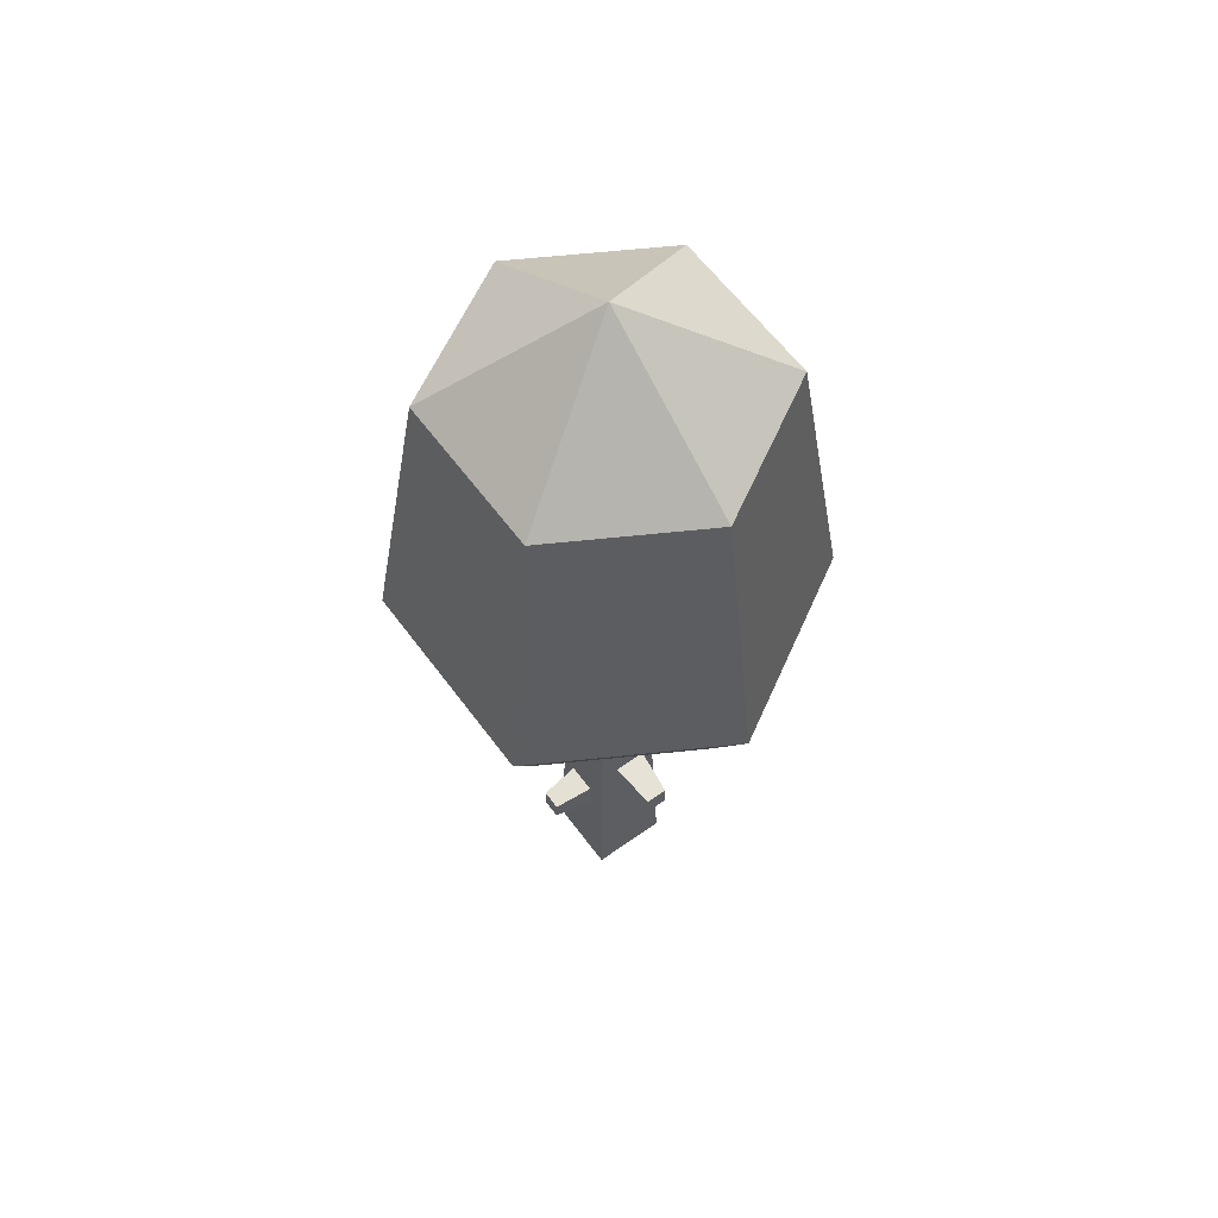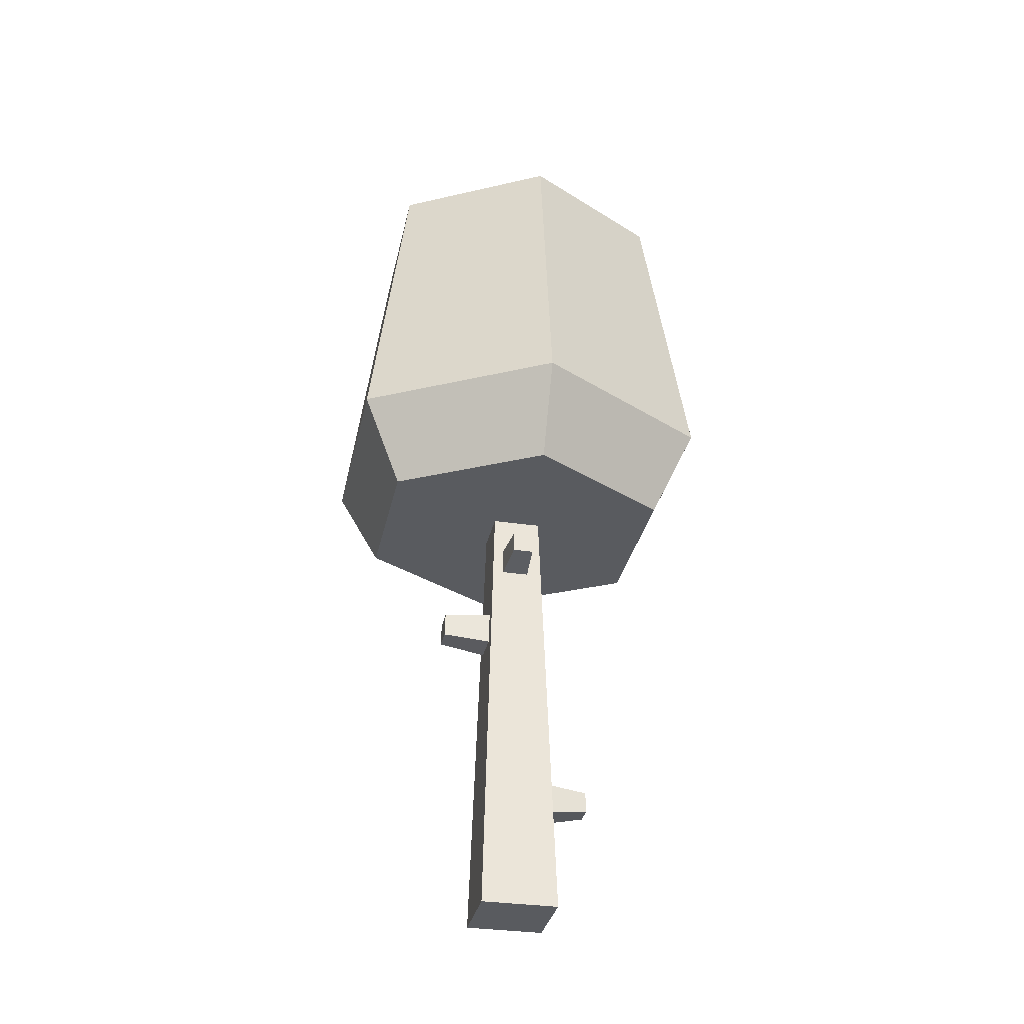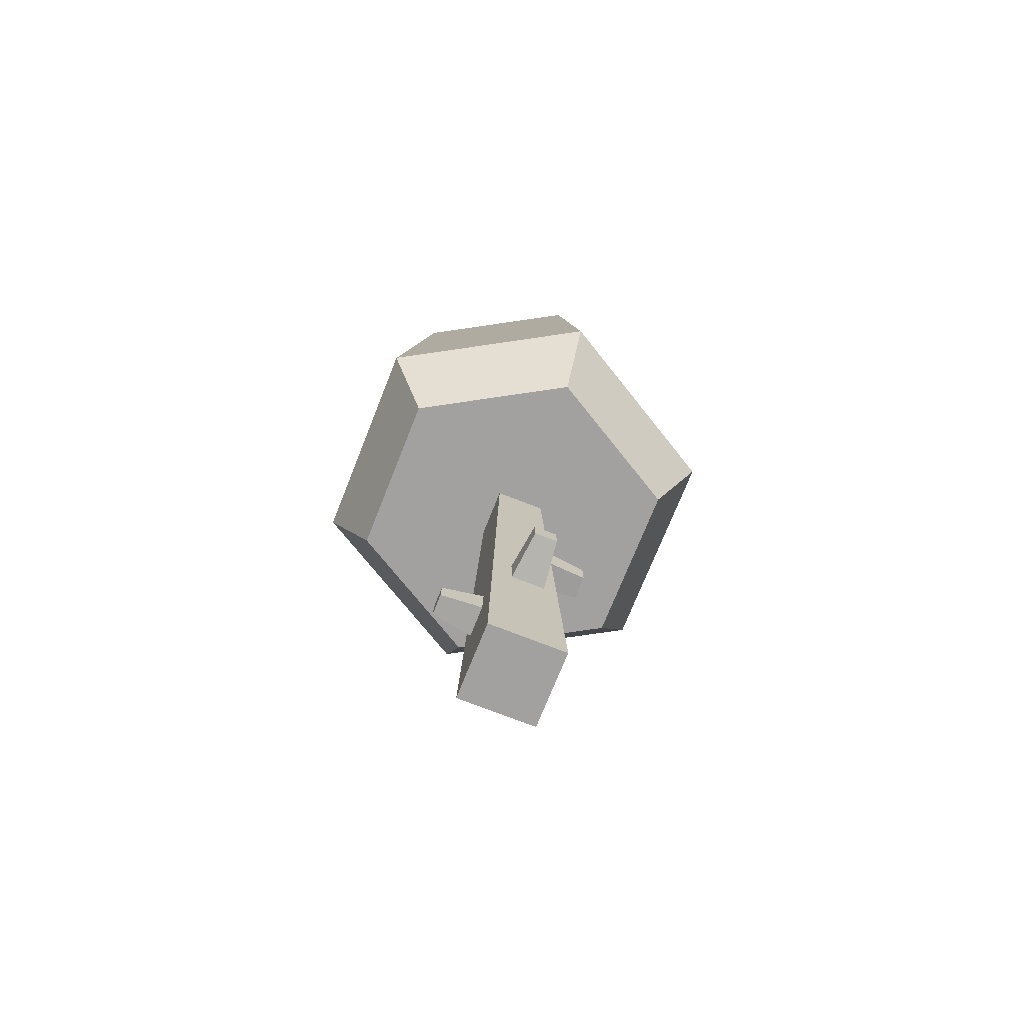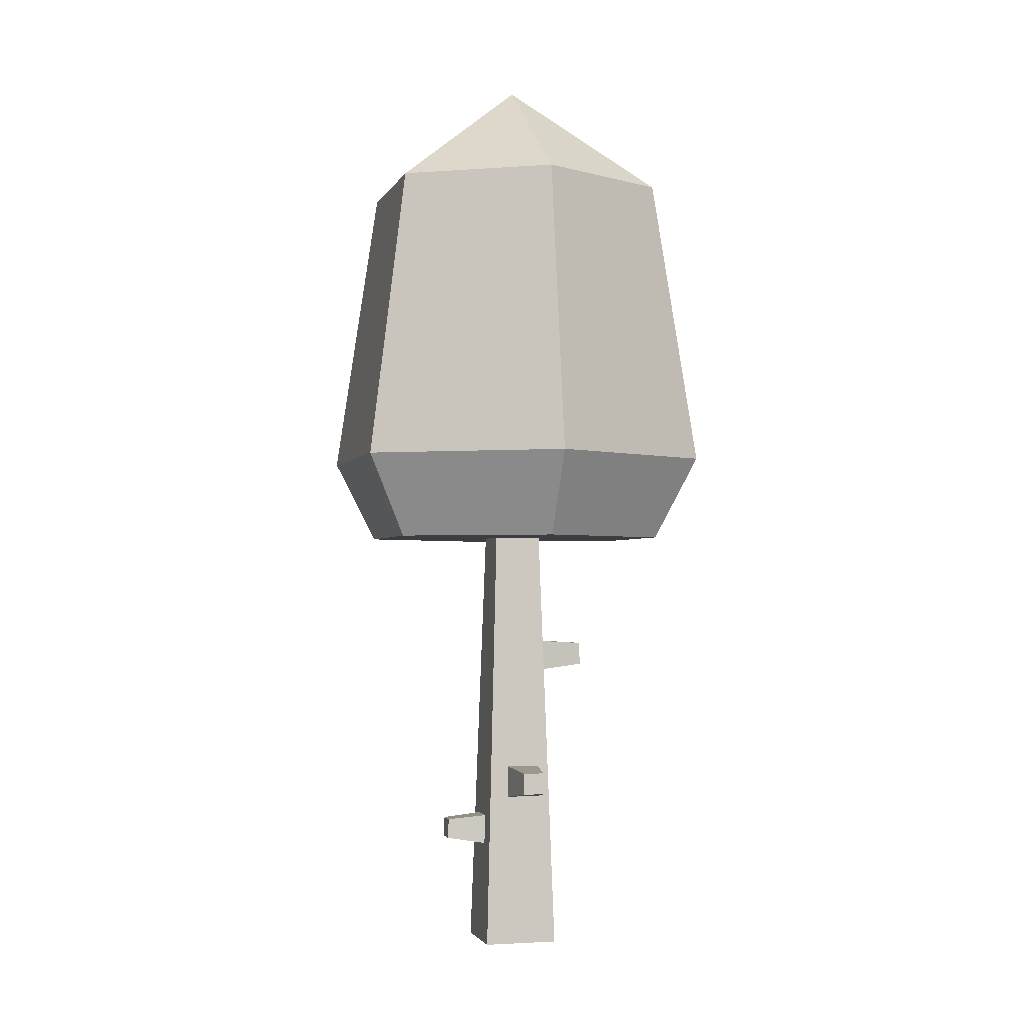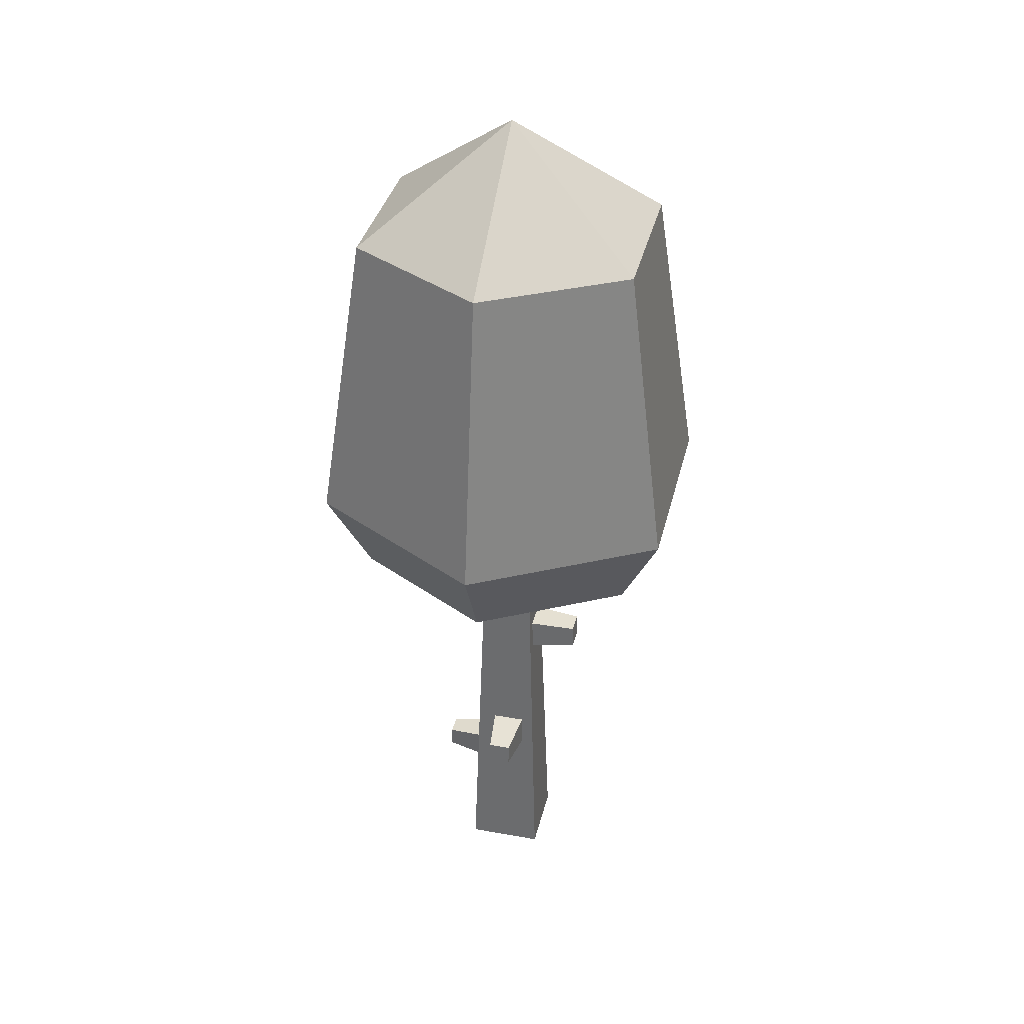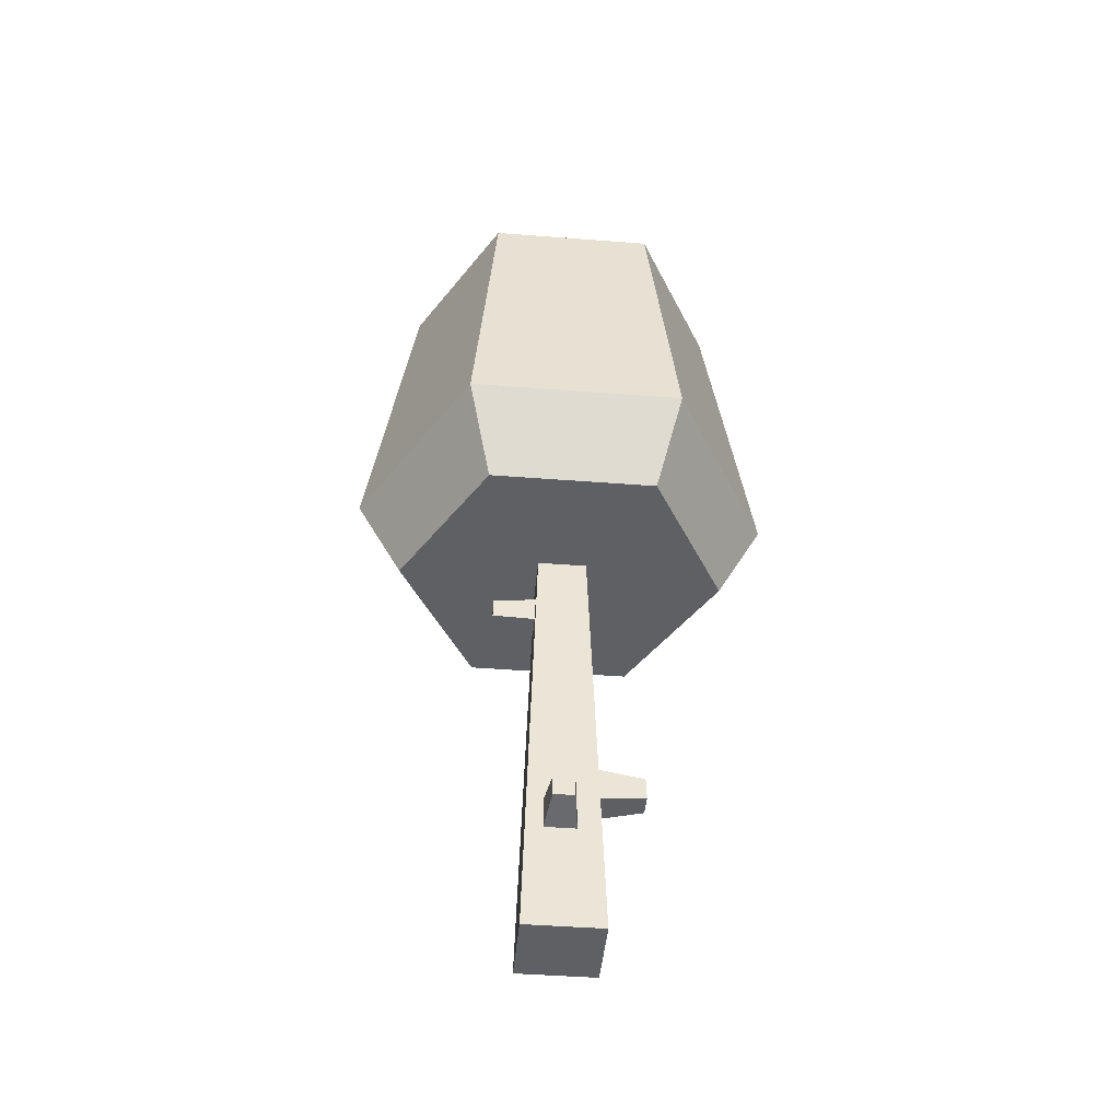
<metadata>
{"format":"obj","ext":"obj","renderer":"f3d","projection":"perspective","resolution":1024,"background":"white","views":[{"elev":60.4,"azim":-126.2,"up":"+Y"},{"elev":-32.0,"azim":78.3,"up":"+Y"},{"elev":-72.2,"azim":-111.6,"up":"+Y"},{"elev":-2.3,"azim":-104.9,"up":"+Y"},{"elev":36.1,"azim":-76.8,"up":"+Y"},{"elev":-44.2,"azim":174.8,"up":"+Y"}]}
</metadata>
<code>
g tree_default
v 0.02942 0.5362 0.05199
v -0.02808 0.5362 0.05199
v 0.02166 0.5467 0.1367
v -0.02032 0.5467 0.1367
v 0.04739 0.6829 -0.02029
v 0.1222 0.6907 -0.01482
v 0.0459 0.7304 -0.02029
v 0.121 0.7272 -0.01482
v 0.121 0.7272 0.02175
v 0.0459 0.7304 0.02721
v 0.03299 0.1926 -0.06278
v 0.02391 0.2039 -0.135
v -0.02201 0.1926 -0.06278
v -0.01294 0.2039 -0.135
v -0.02808 0.5937 0.05019
v -0.02032 0.5886 0.1354
v 0.06882 0 -0.06882
v -0.06882 0 -0.06882
v -0.0437 0.8004 -0.0437
v -0.02201 0.2475 -0.06105
v 0.03299 0.2475 -0.06105
v 0.0437 0.8004 -0.0437
v 0.02391 0.2407 -0.1338
v 0.1222 0.6907 0.02175
v -0.05982 0.287 0.03604
v -0.1445 0.2996 0.02614
v -0.05793 0.347 0.03604
v -0.1432 0.3397 0.02614
v -0.05982 0.287 -0.02396
v -0.06882 0 0.06882
v -0.0437 0.8004 0.0437
v -0.05793 0.347 -0.02396
v 0.04739 0.6829 0.02721
v -0.01294 0.2407 -0.1338
v 0.06882 0 0.06882
v 0.02942 0.5937 0.05019
v 0.02166 0.5886 0.1354
v 0.0437 0.8004 0.0437
v -0.1445 0.2996 -0.01406
v -0.1432 0.3397 -0.01406
v -0.2944 0.8004 0
v -0.3775 0.9554 0
v -0.1472 0.8004 0.255
v -0.1888 0.9554 0.3269
v 0.3775 0.9554 0
v 0.2944 0.8004 0
v 0.1888 0.9554 0.3269
v 0.1472 0.8004 0.255
v 0.1472 0.8004 -0.255
v -0.1472 0.8004 -0.255
v 0 1.708 0
v 0.1453 1.5 0.2517
v -0.1453 1.5 0.2517
v 0.1888 0.9554 -0.3269
v -0.1888 0.9554 -0.3269
v -0.1453 1.5 -0.2517
v -0.2907 1.5 0
v 0.1453 1.5 -0.2517
v 0.2907 1.5 0
f 3 2 1
f 2 3 4
f 7 6 5
f 6 7 8
f 7 9 8
f 9 7 10
f 13 12 11
f 12 13 14
f 2 16 15
f 16 2 4
f 18 13 17
f 13 18 19
f 13 19 20
f 20 19 21
f 11 17 13
f 17 11 22
f 22 11 21
f 22 21 19
f 23 11 12
f 11 23 21
f 9 6 8
f 6 9 24
f 27 26 25
f 26 27 28
f 18 29 19
f 29 18 30
f 29 30 25
f 25 30 27
f 27 30 31
f 19 32 31
f 32 19 29
f 31 32 27
f 33 6 24
f 6 33 5
f 13 34 14
f 34 13 20
f 30 17 35
f 17 30 18
f 24 10 33
f 10 24 9
f 37 1 36
f 1 37 3
f 35 1 30
f 1 35 38
f 1 38 36
f 36 38 15
f 2 30 1
f 30 2 31
f 31 2 15
f 31 15 38
f 15 37 36
f 37 15 16
f 23 20 21
f 20 23 34
f 38 7 22
f 7 38 10
f 10 38 33
f 5 22 7
f 35 22 5
f 35 5 33
f 35 33 38
f 22 35 17
f 37 4 3
f 4 37 16
f 34 12 14
f 12 34 23
f 26 29 25
f 29 26 39
f 39 32 29
f 32 39 40
f 40 27 32
f 27 40 28
f 26 40 39
f 40 26 28
f 43 42 41
f 42 43 44
f 47 46 45
f 46 47 48
f 48 49 46
f 49 48 38
f 38 48 43
f 38 43 31
f 31 43 19
f 22 49 38
f 49 22 50
f 50 22 19
f 50 19 43
f 50 43 41
f 53 52 51
f 45 49 54
f 49 45 46
f 42 56 55
f 56 42 57
f 58 45 54
f 45 58 59
f 52 45 59
f 45 52 47
f 51 52 59
f 52 44 47
f 44 52 53
f 55 49 50
f 49 55 54
f 50 42 55
f 42 50 41
f 47 43 48
f 43 47 44
f 44 57 42
f 57 44 53
f 57 51 56
f 56 54 55
f 54 56 58
f 56 51 58
f 51 59 58
f 57 53 51

</code>
